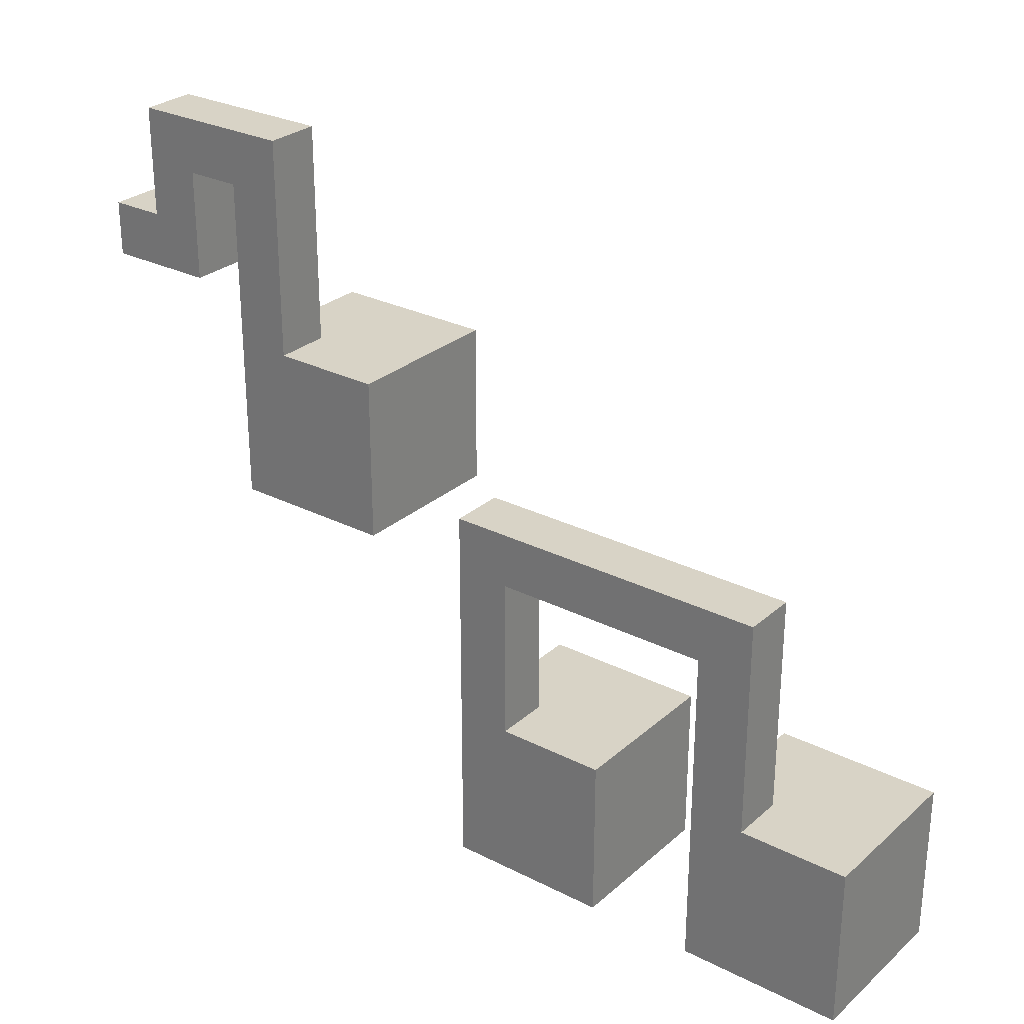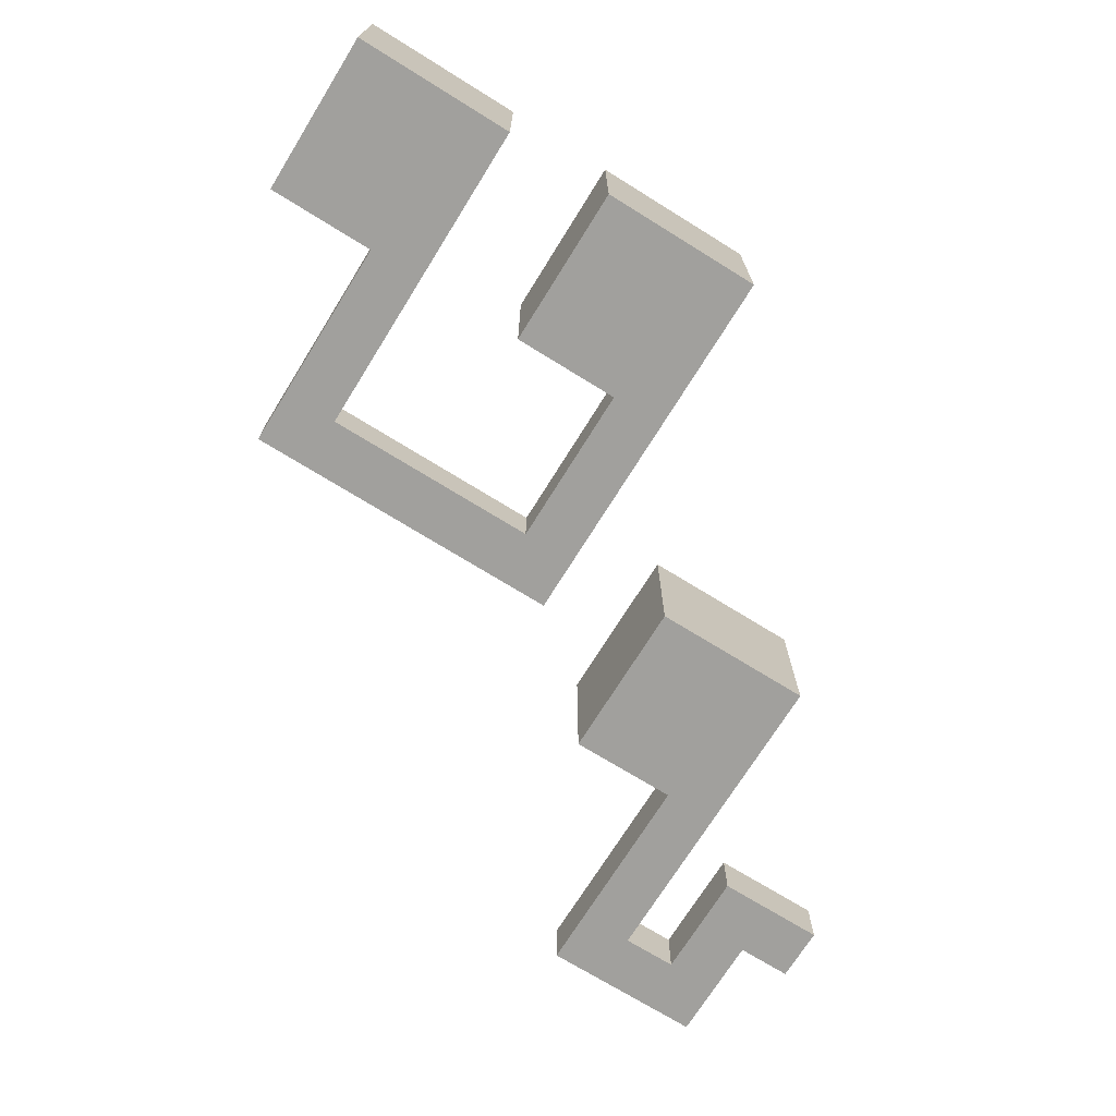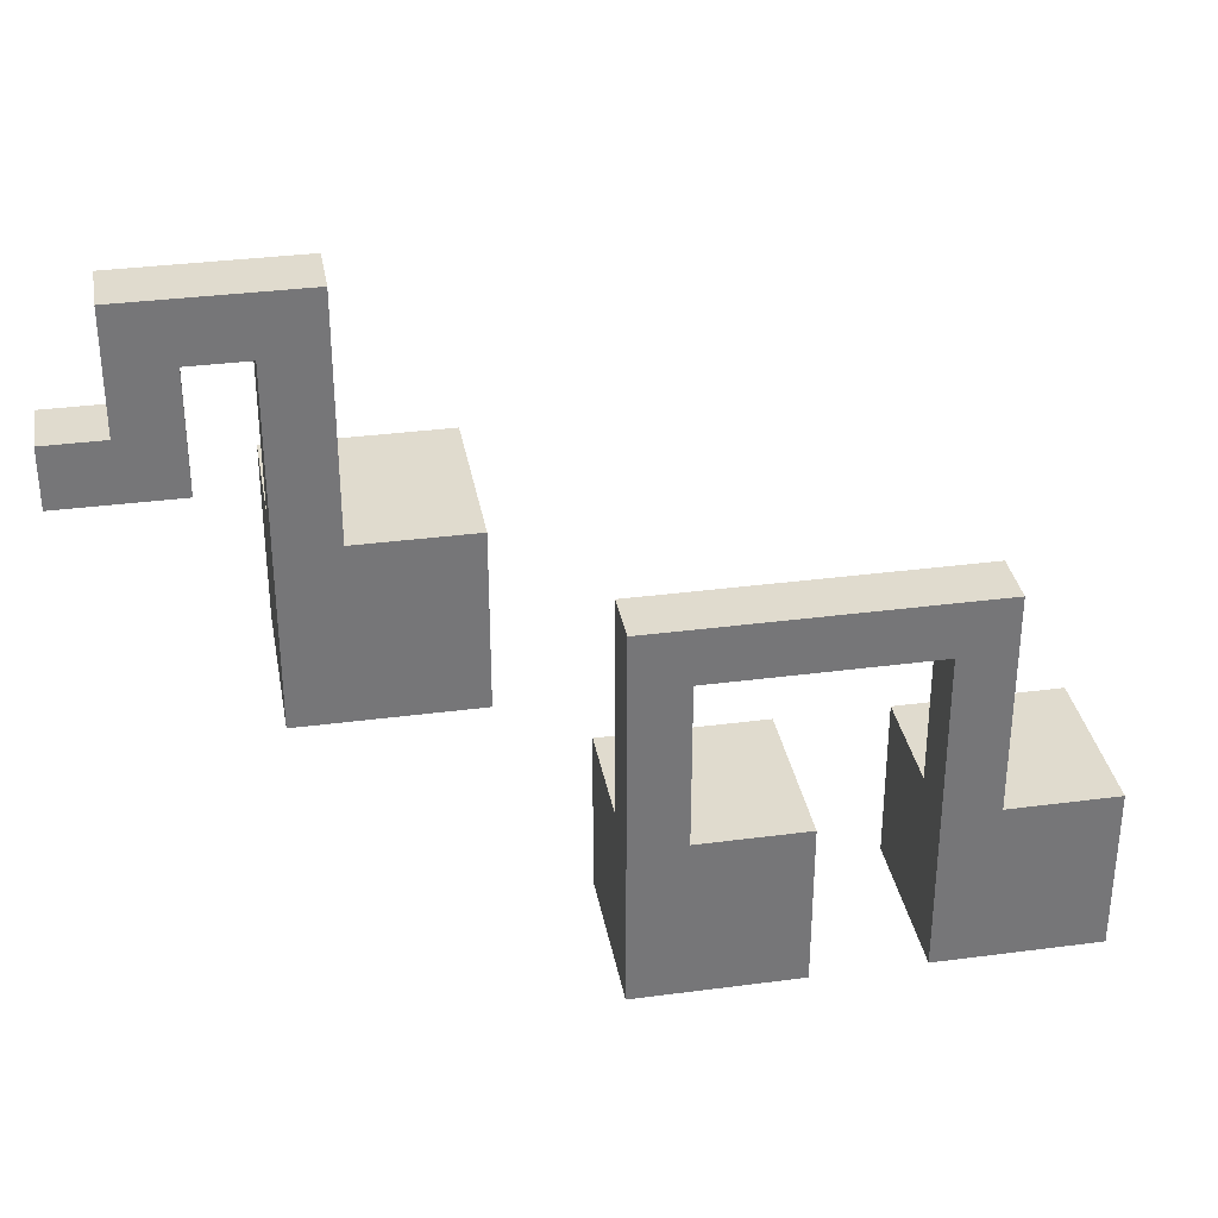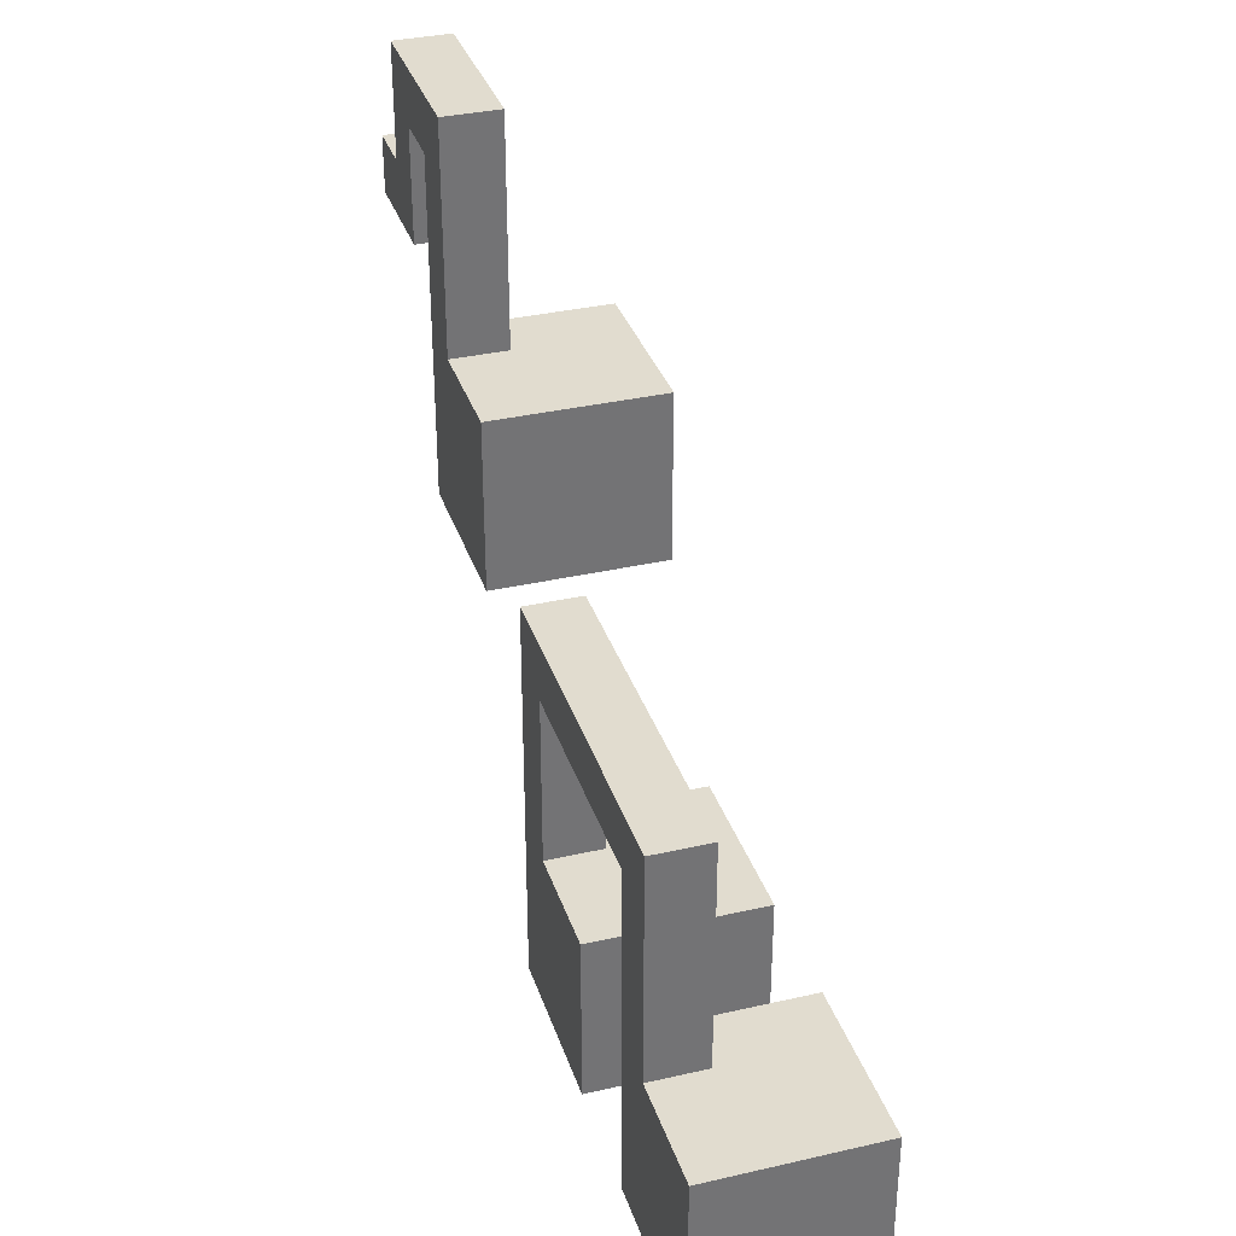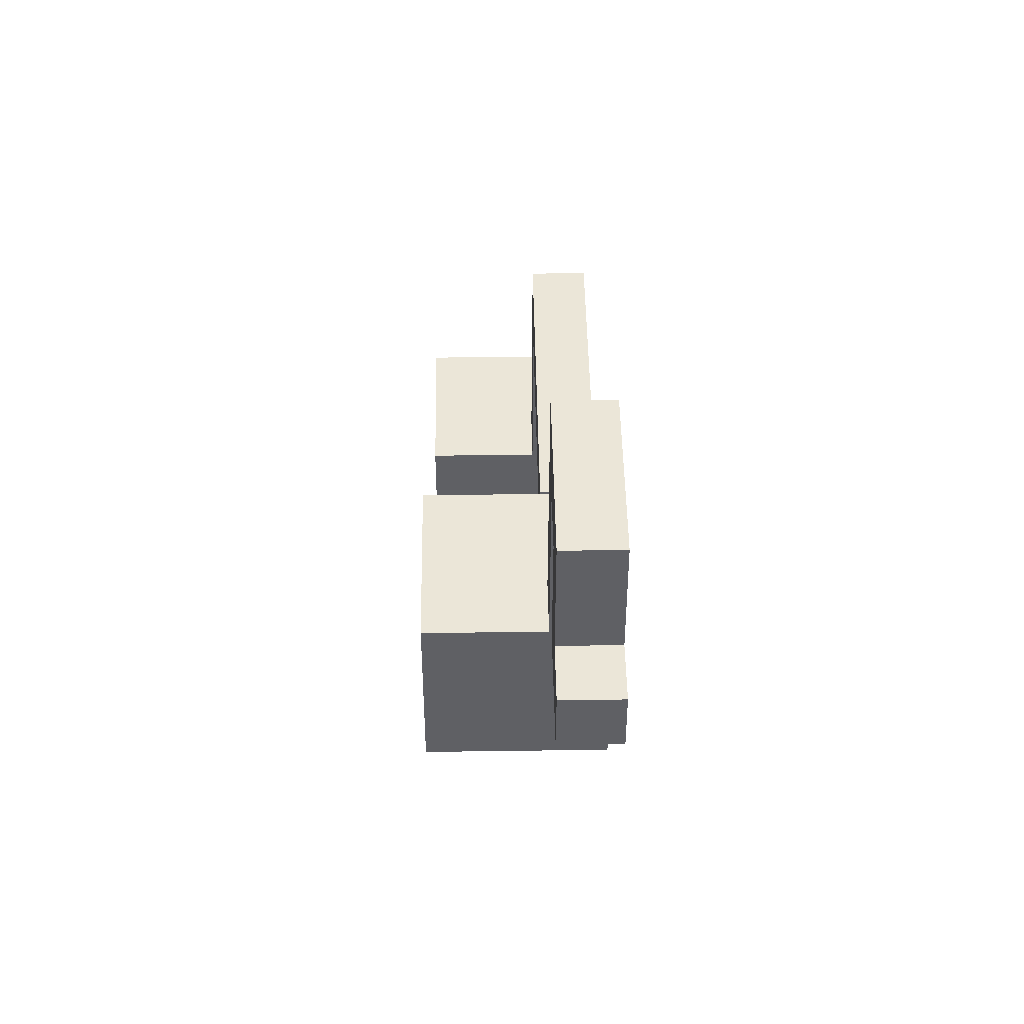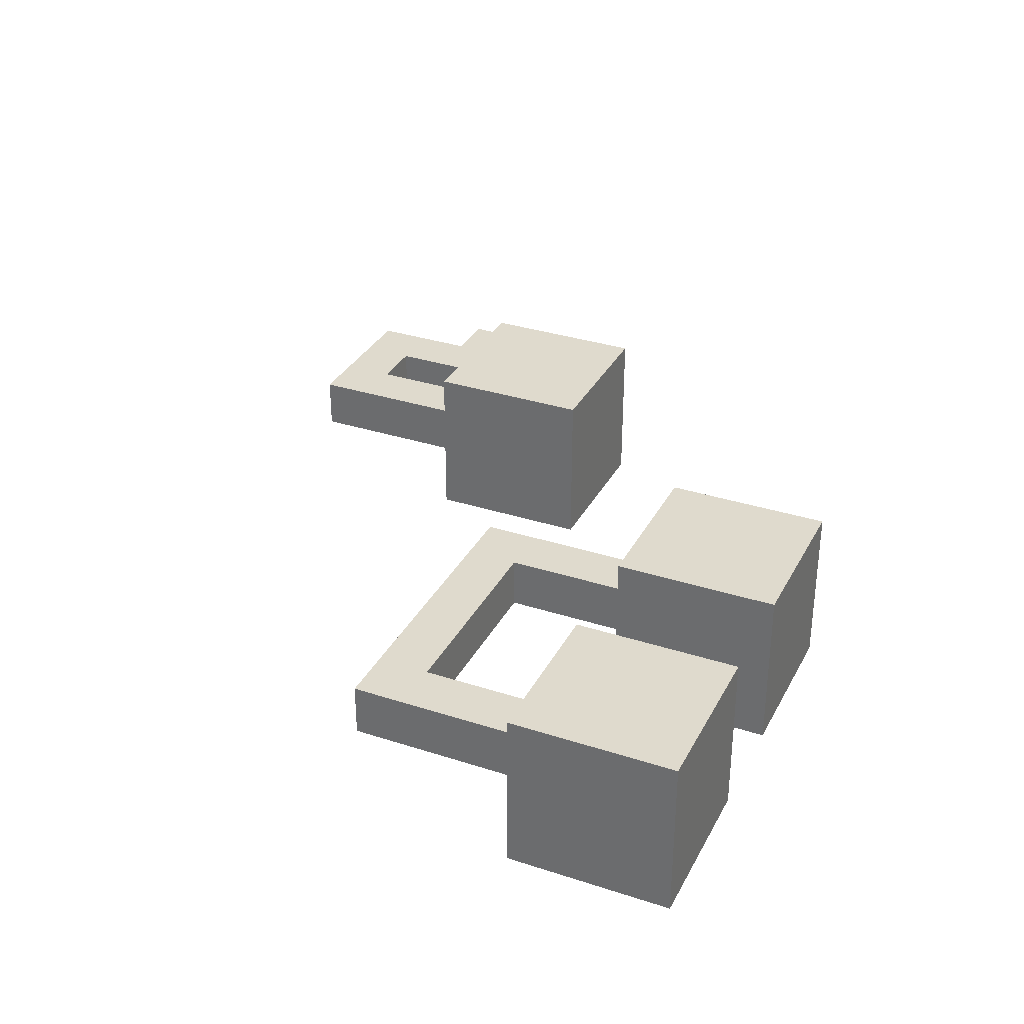
<metadata>
{"format":"obj","ext":"obj","renderer":"f3d","projection":"perspective","resolution":1024,"background":"white","views":[{"elev":28.0,"azim":-142.4,"up":"+Y"},{"elev":-71.7,"azim":-31.8,"up":"+Z"},{"elev":33.6,"azim":169.8,"up":"+Y"},{"elev":34.3,"azim":-107.2,"up":"+Y"},{"elev":46.1,"azim":89.1,"up":"+Y"},{"elev":32.8,"azim":-65.8,"up":"+Z"}]}
</metadata>
<code>
v -4 -3 -3
v -4 -6 -3
v -7 -6 -3
v -7 -3 -3
v 1 -3 -3
v 1 -6 -3
v -2 -6 -3
v -2 -3 -3
v 6 3 -3
v 6 0 -3
v 3 0 -3
v 3 3 -3
v -4 0 -3
v -5 -3 -3
v -5 0 -3
v 1 0 -3
v 0 -3 -3
v 0 0 -3
v 6 6 -3
v 5 3 -3
v 5 6 -3
v 1 1 -3
v -5 1 -3
v 8 7 -3
v 8 6 -3
v 5 7 -3
v 9 5 -3
v 9 4 -3
v 7 4 -3
v 7 5 -3
v 8 5 -3
v 7 6 -3
v -7 -3 0
v -7 -6 0
v -4 -6 0
v -4 -3 0
v -2 -3 0
v -2 -6 0
v 1 -6 0
v 1 -3 0
v 3 3 0
v 3 0 0
v 6 0 0
v 6 3 0
v -5 0 -2
v -5 -3 -2
v -4 -3 -2
v -4 0 -2
v 0 0 -2
v 0 -3 -2
v 1 -3 -2
v 1 0 -2
v 5 6 -2
v 5 3 -2
v 6 3 -2
v 6 6 -2
v -5 1 -2
v 1 1 -2
v 5 7 -2
v 8 6 -2
v 8 7 -2
v 7 5 -2
v 7 4 -2
v 9 4 -2
v 9 5 -2
v 7 6 -2
v 8 5 -2
v -7 -3 -2
v -2 -3 -2
v 3 3 -2
g Yellow_Note_1
f 23 14 46 57
f 26 20 54 59
f 58 51 5 22
f 40 39 6 5
f 37 38 39 40
f 41 42 43 44
f 8 7 38 37
f 12 11 42 41
f 44 43 10 9
f 4 3 34 33
f 9 10 11 12
f 42 11 10 43
f 1 2 3 4
f 5 6 7 8
f 38 7 6 39
f 36 35 2 1
f 33 34 35 36
f 34 3 2 35
f 18 17 50 49
f 19 9 20 21
f 16 5 17 18
f 13 1 14 15
f 53 54 55 56
f 49 50 51 52
f 45 46 47 48
f 56 55 9 19
f 48 47 1 13
f 68 33 36 47
f 69 37 40 51
f 70 41 44 55
f 32 29 63 66
f 61 67 31 24
f 22 16 15 23
f 23 57 58 22
f 57 45 52 58
f 48 13 18 49
f 26 59 61 24
f 24 25 21 26
f 59 53 60 61
f 8 69 50 17
f 12 70 54 20
f 63 29 28 64
f 62 63 64 65
f 27 28 29 30
f 4 68 46 14
f 66 62 67 60
f 56 19 32 66
f 65 64 28 27
f 25 31 30 32
f 31 67 65 27

</code>
